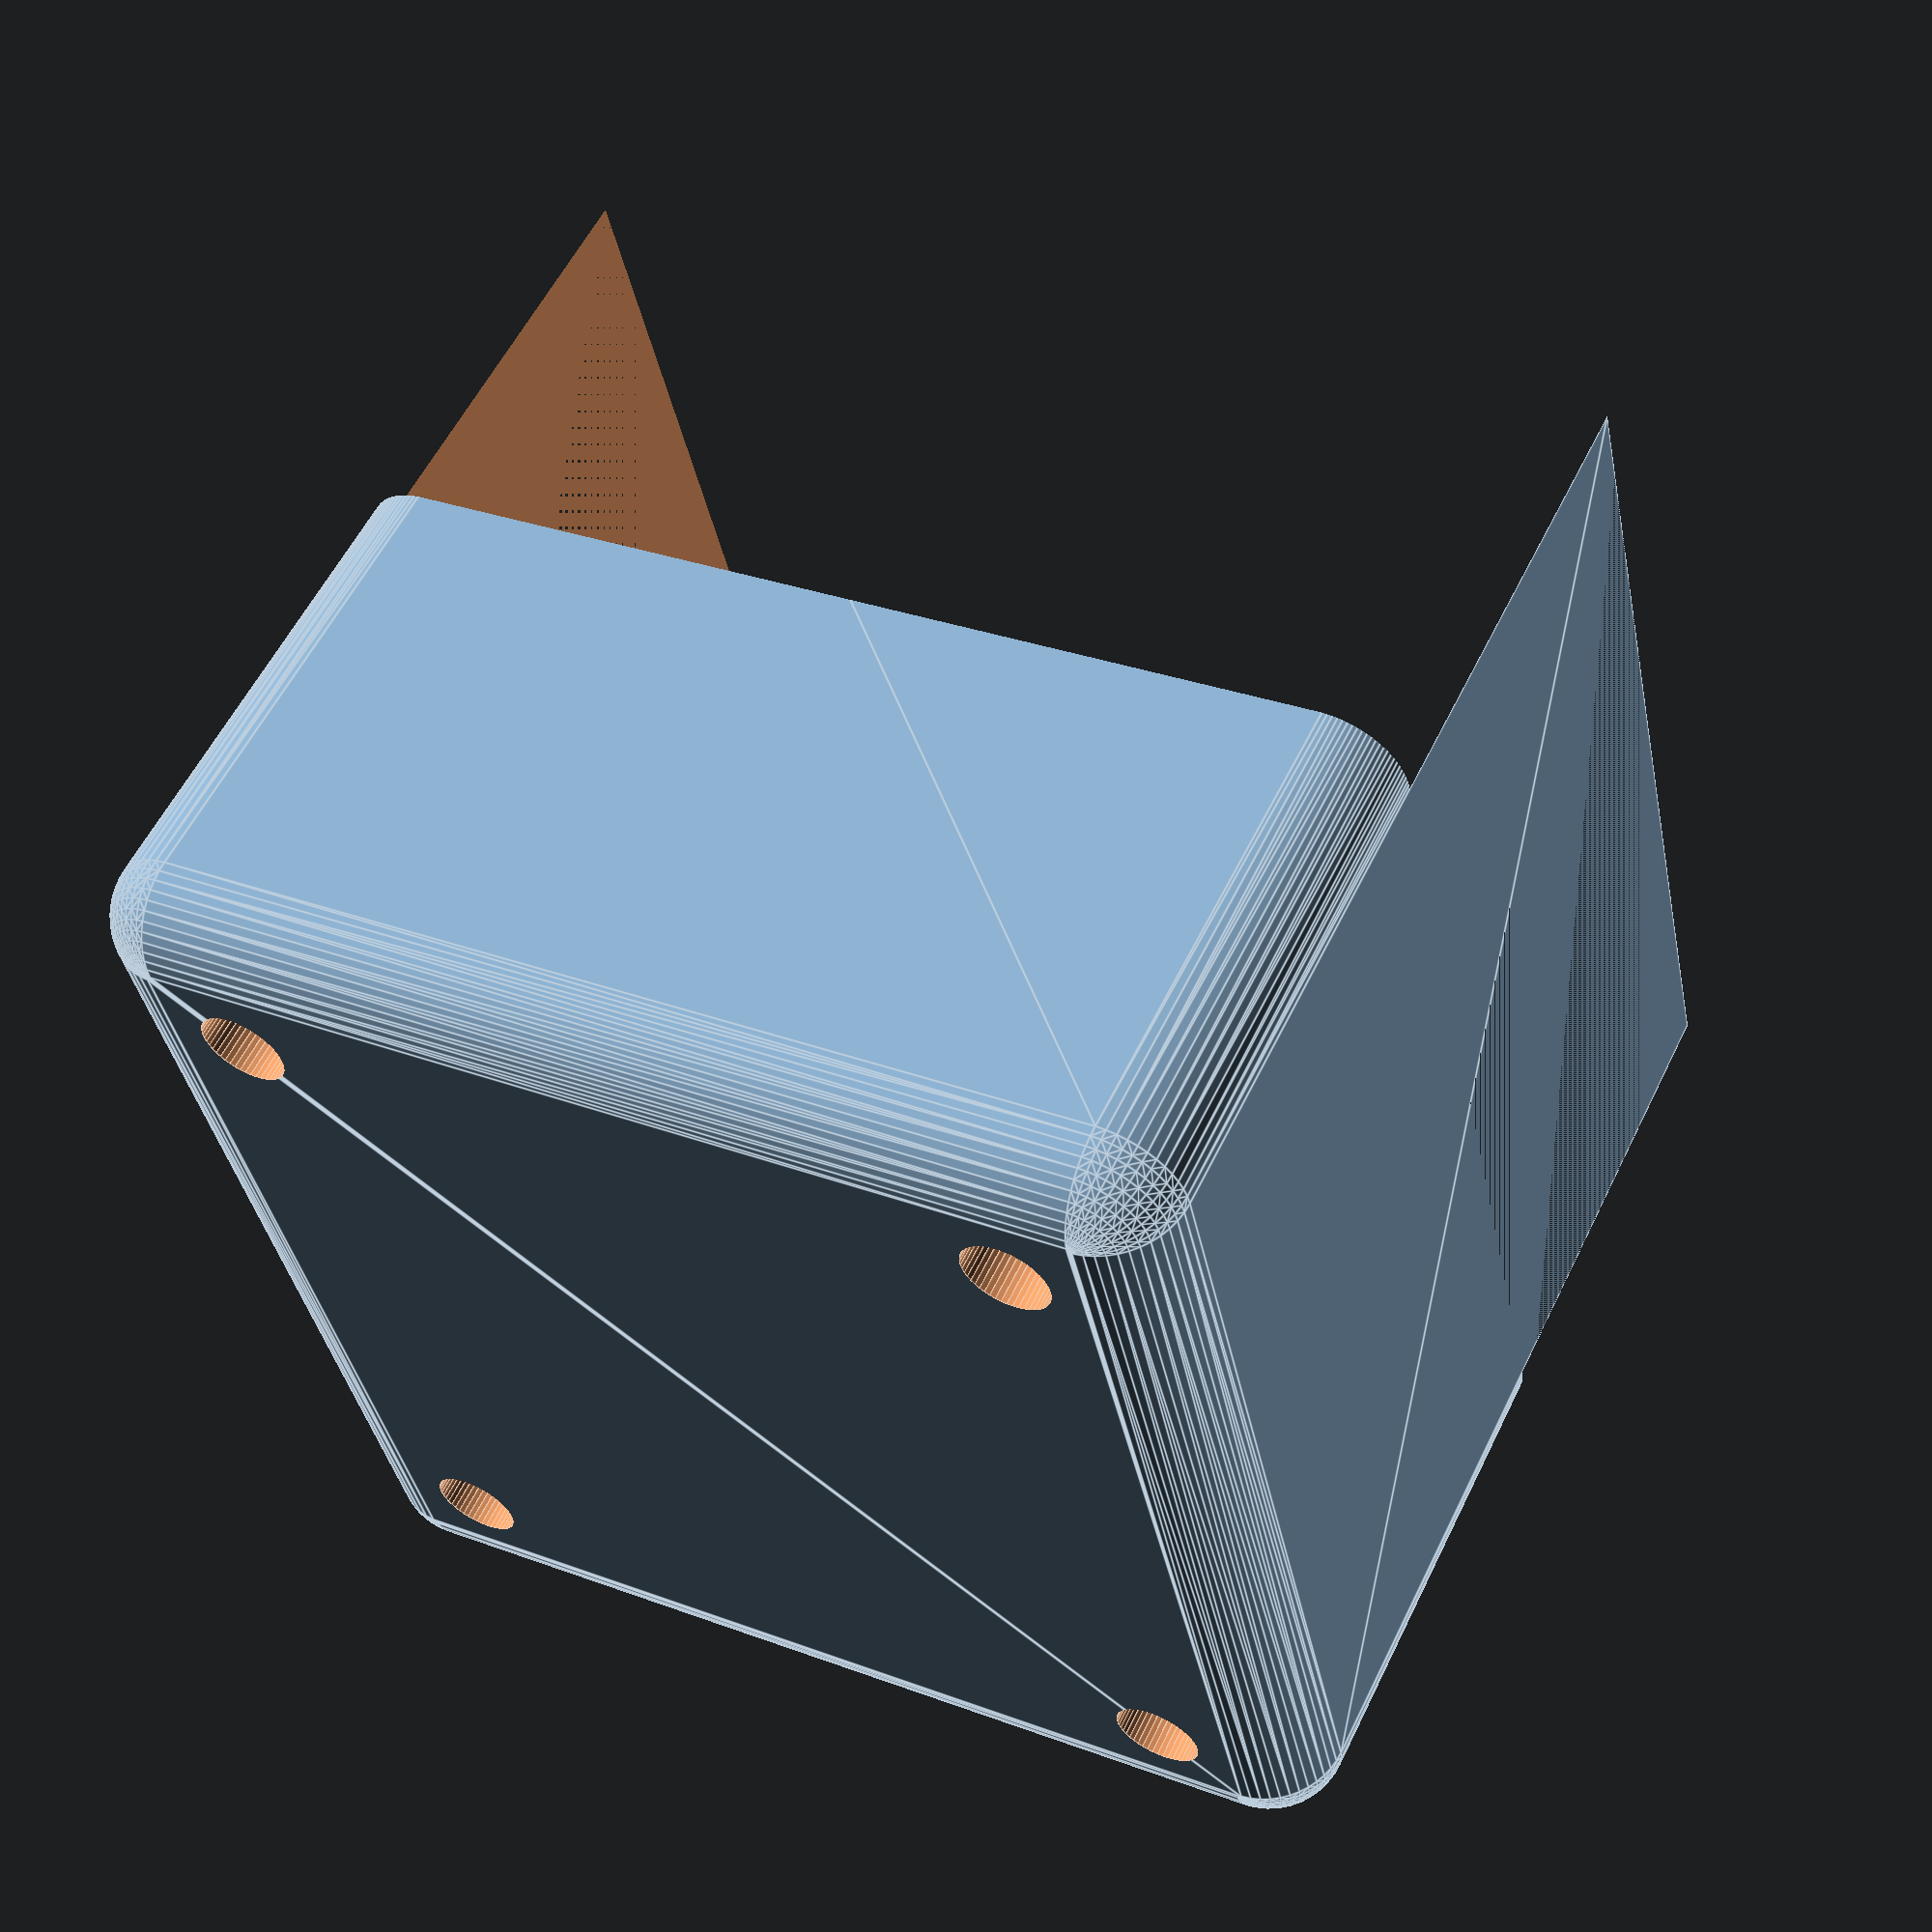
<openscad>
//$fn=20;
$fn = 50;

module corner() {
  difference() {
    minkowski() {
      cube([7,7,2]);
      cylinder(r=5,h=30);
    }
	
  }
}

module hold() {
	rotate([0,270,0]) union() {
		linear_extrude(height = 16, center = true, convexity = 10, twist = 0)
		polygon(points=[[0,0],[20,0],[0,2]], paths=[[0,1,2]]);
	}
}

rotate([180,0,0]) translate([-30,-30,-30]) union() {
difference() {
union() {
  difference (center=true) {
	
    minkowski() { //Main Cube
      cube([60,60,60]);
      sphere(5);
    }

    translate([-5,-5,-5]) cube([70,70,35]);

    translate([1.2,1.2,-7]) minkowski() { //Inner Cube
      cube([57.6,57.6,60]);
      sphere(5);
    }
}
	translate([1.2,1.2,30]) corner();
  translate([51.8,1.2,30]) corner();
  translate([51.8,51.8,30]) corner();
  translate([1.2,51.8,30]) corner();

	//translate([30,-4,25]) hold();
	//rotate([0,0,90]) translate([30,-64,25]) hold();
	//mirror([0,1,0]) rotate([0,0,-90]) translate([30,-4,25]) hold();
	//mirror([0,1,0]) translate([30,-64,25]) hold();
}
	translate([4.7,4.7,30]) cylinder(h=35,r=2.8);

	translate([4.7,55.3,30]) cylinder(h=35,r=2.8);

	translate([55.3,55.3,30]) cylinder(h=35,r=2.8);

	translate([55.3,4.7,30]) cylinder(h=35,r=2.8);

  }
	difference () {
		translate([4.7,4.7,30]) cylinder(h=3,r=2.8);	
		translate([4.7,4.7,30]) cylinder(h=3,r=1.7);
	}

	difference () {
		translate([4.7,55.3,30]) cylinder(h=3,r=2.8);	
		translate([4.7,55.3,30]) cylinder(h=3,r=1.7);
	}

	difference () {
		translate([55.3,55.3,30]) cylinder(h=3,r=2.8);	
		translate([55.3,55.3,30]) cylinder(h=3,r=1.7);
	}

	difference () {
		translate([55.3,4.7,30]) cylinder(h=3,r=2.8);	
		translate([55.3,4.7,30]) cylinder(h=3,r=1.7);
	}
}

</openscad>
<views>
elev=123.1 azim=192.4 roll=334.2 proj=p view=edges
</views>
